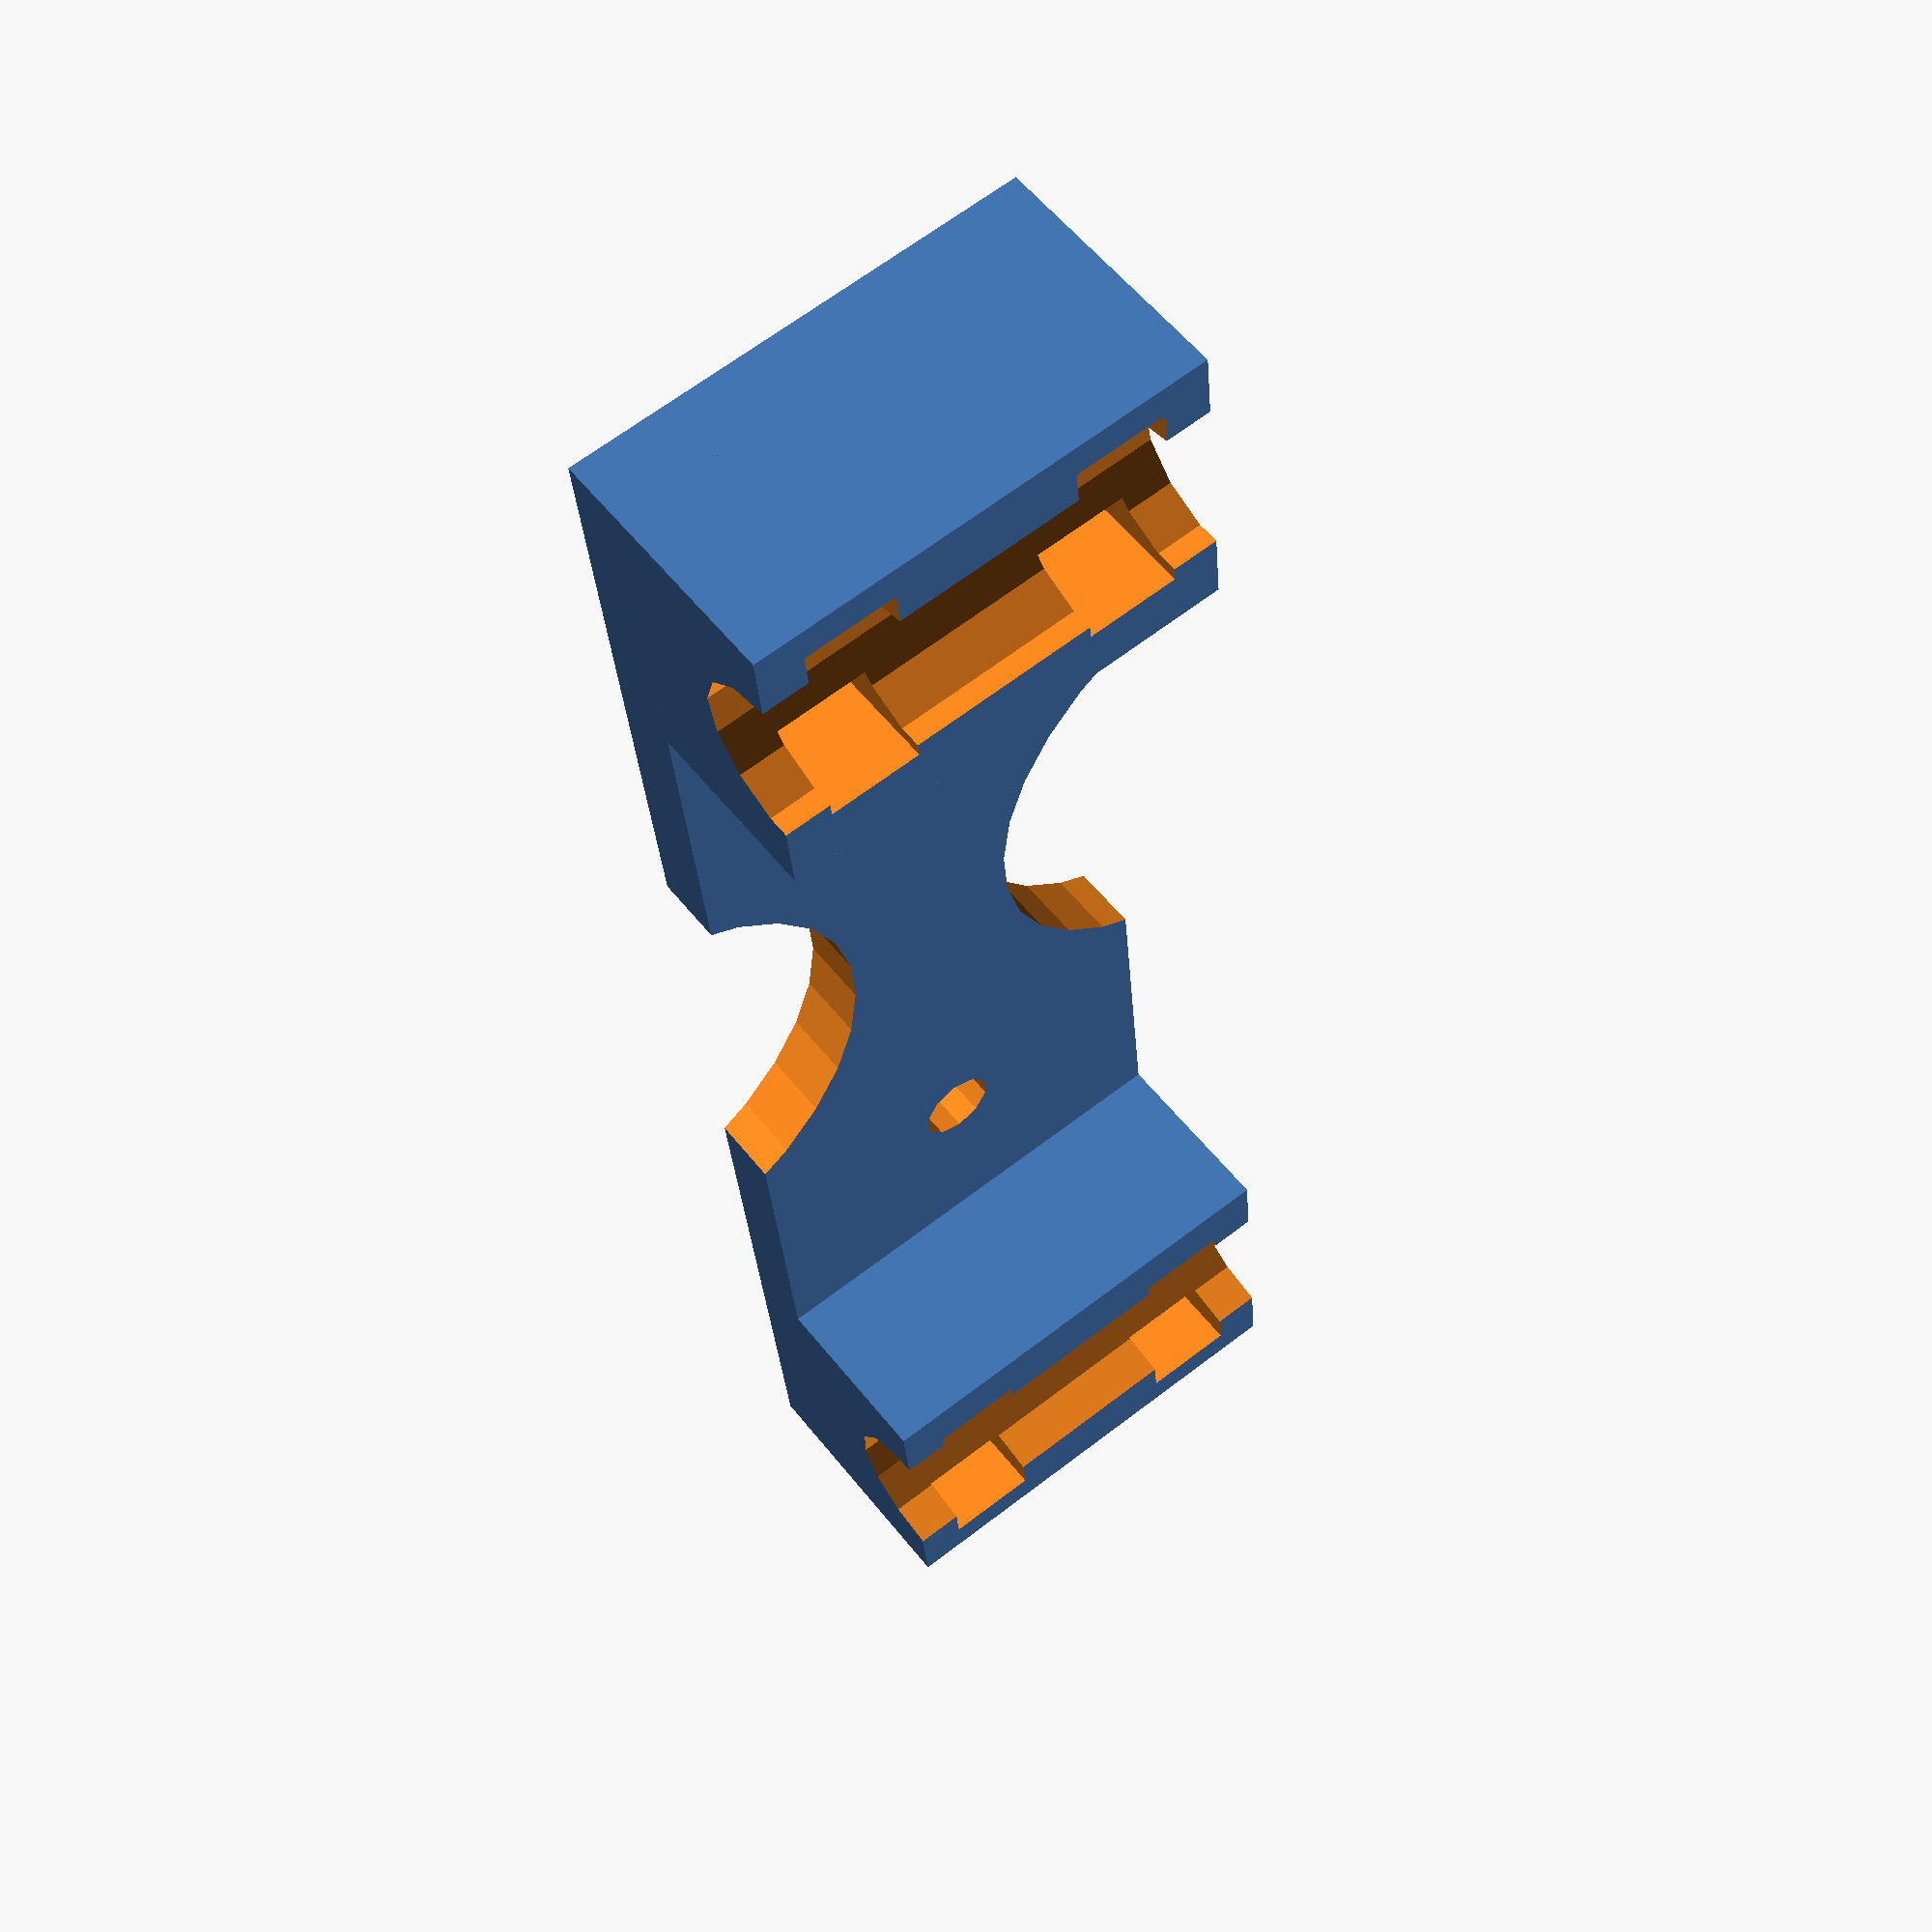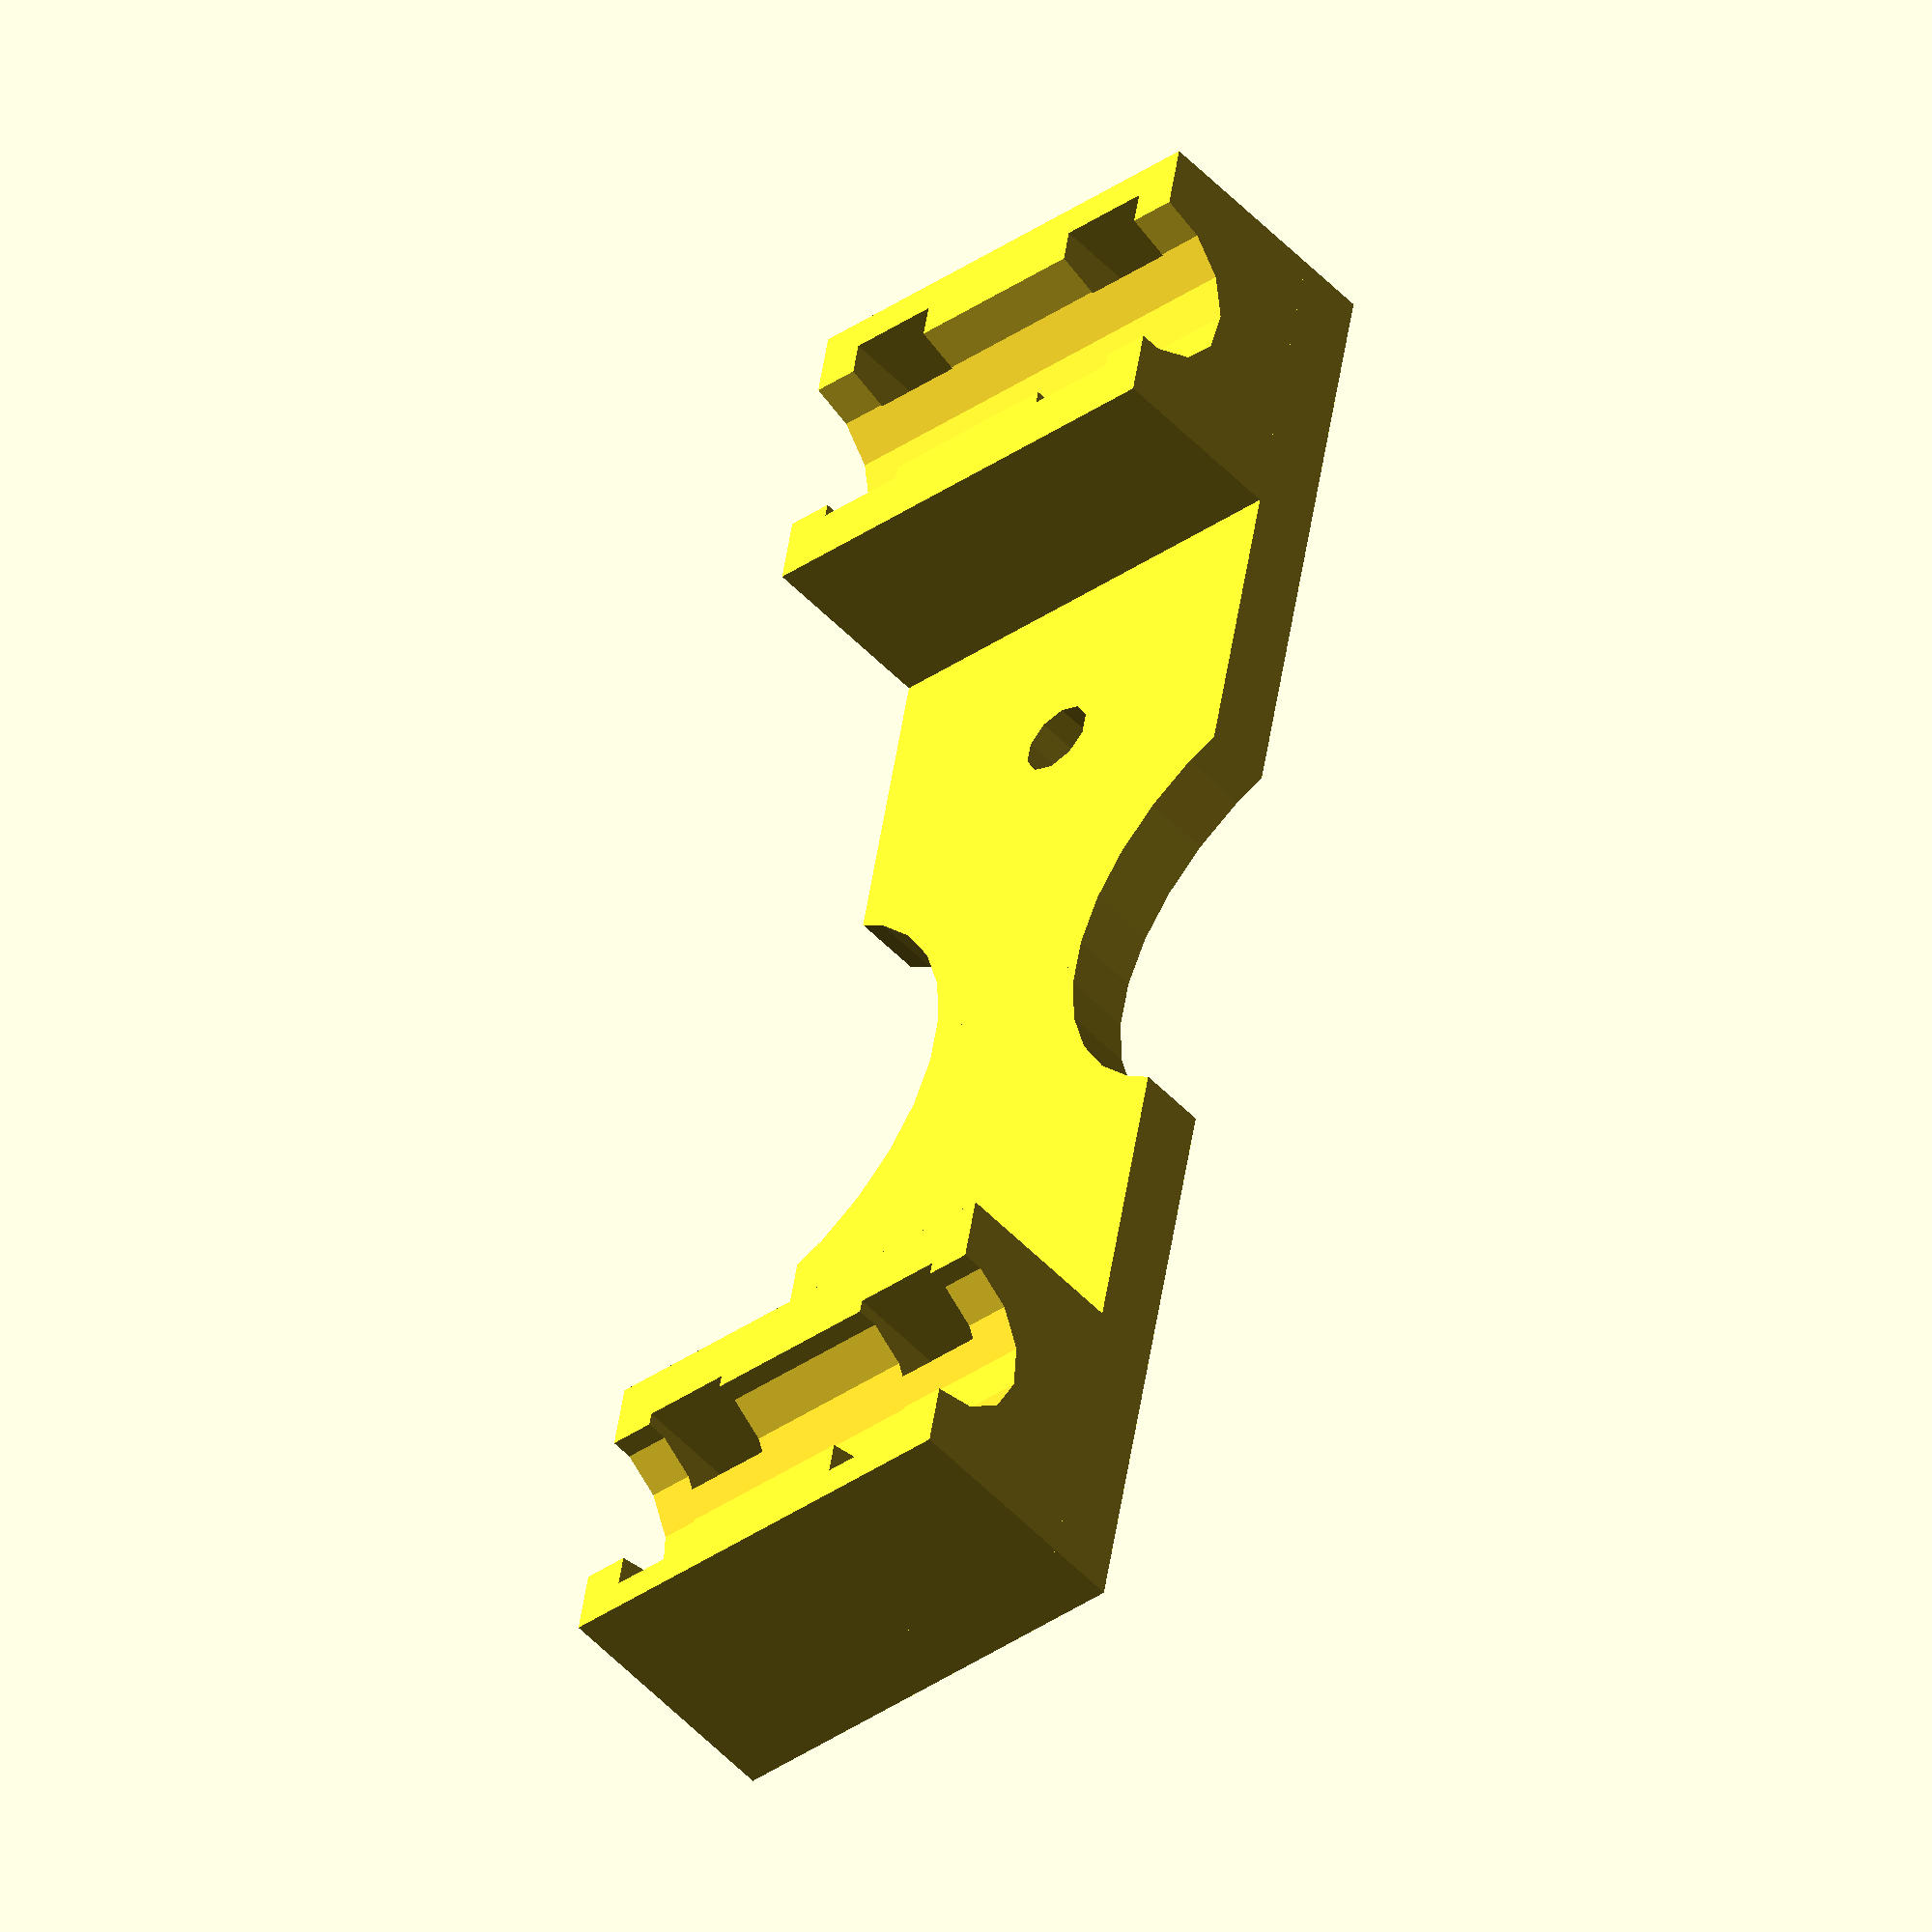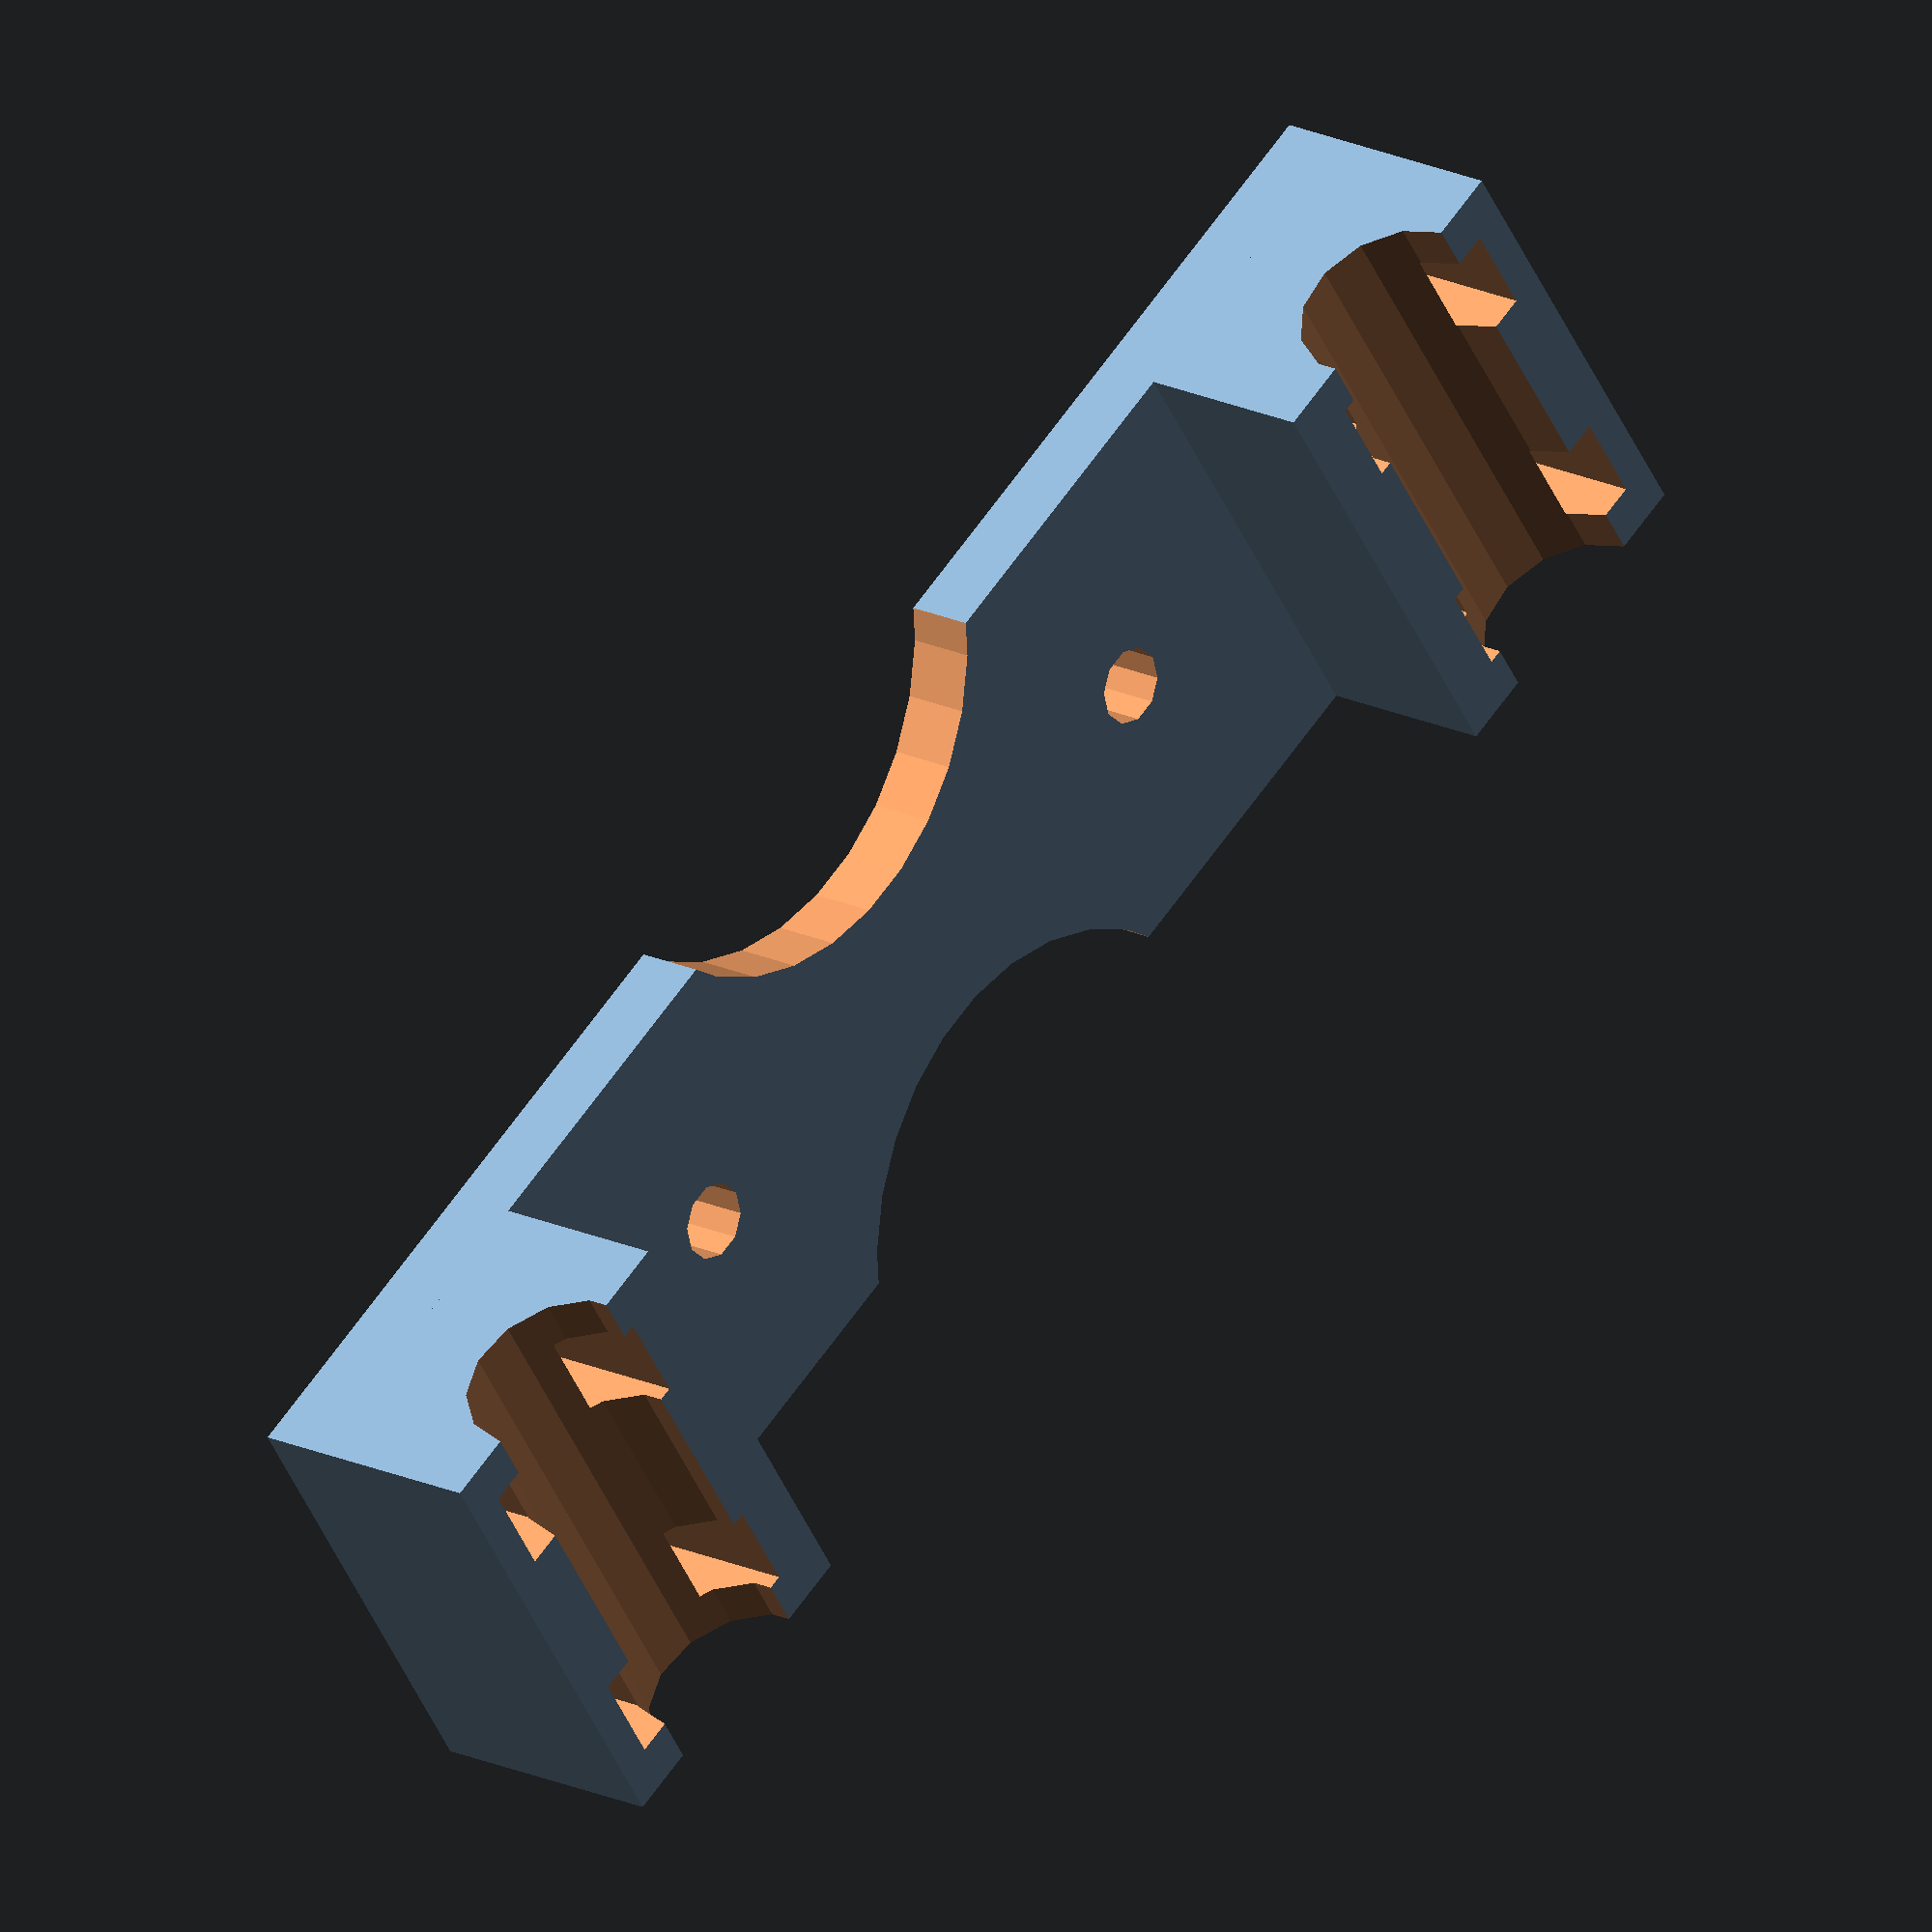
<openscad>

bearing_height = 7 + 1;
bearing_radius = 22;
bearing_hole = 8;
tolerance = 0.07;

nema_hole_diameter = 3;
nema_tolerance = 0.15;

rod_hole = 8;
rod_distance = 62; // Wallace = 62 ; Printrbot = 60
nema_hole_distance = 31;

// mount holes for zipties distance
mountdist = rod_distance - rod_hole;
zipperspacing = rod_hole;
zipperwidth = 4;
zipperlength = 2;

// extra holes
mountdist2 = 43;

width = 20;
height = 8;
plateau_height = 3;
flesh = 3;

// flange parameters ; modify t_y to change appearance
t_x = nema_hole_distance / 2;
t_y = 10 * 1.618033;
t_r = bearing_radius / 2 + 1;


// Gallery of these parts
//y_mount(0);
//translate([0, width + flesh + 1, 0]) 
y_mount(1);
//translate([0, 2* (width + flesh + 1), 0])
//y_retainer();


module y_retainer() {

	module halfretainer() {
		difference() {
			union() {

				//rotate([90, 0, 0]) {

				// rounded flange
				difference() {
					cylinder(r = sqrt(pow(t_x, 2) + pow(t_y, 2)) - t_r, h = 2);

					for (z = [0, 1]) {
						mirror([0, z, 0]) {
							translate([0, t_y, -0.1])
							cylinder(r = sqrt(pow(t_x, 2) + pow(t_y, 2)) - t_r, h = 2 + 2 * 0.1);
						}
					}
				}

				translate([nema_hole_distance / 2, 0, 0]) {
					// base plate
					cylinder(h = 2, r = bearing_radius / 2 + 1 + tolerance);

					// nema mouting cylinders
					cylinder(h = 2 + 0.5, r = bearing_hole / 2 + 1);

					// nema mouting cylinders : 2=base plate, 1.5=extra M8 washer
					cylinder(h = bearing_height + 2 + 1.5, r = bearing_hole / 2 - tolerance);

				}
				//}
			}


		}

	}

	difference(){
		halfretainer();
		// nema screw hole, with little hull for tolerance
		hull(){
			translate([nema_hole_distance / 2, 0,  - .1]) # cylinder(h = bearing_height + 2 + 1.5 + 2 * .1, r = nema_hole_diameter / 2 + nema_tolerance,$fn=10);
			translate([nema_hole_distance / 2+1, 0,  - .1]) # cylinder(h = bearing_height + 2 + 1.5 + 2 * .1, r = nema_hole_diameter / 2 + nema_tolerance,$fn=10);
		}
	}

	mirror([1, 0, 0]) {
		difference(){
		halfretainer();
		// nema screw hole
		translate([nema_hole_distance / 2, 0,  - .1]) # cylinder(h = bearing_height + 2 + 1.5 + 2 * .1, r = nema_hole_diameter / 2 + nema_tolerance,$fn=10);
	}

	}

}

// parameters : nema_attached (0/1) : nema motor attached to the mount , or not ?
module y_mount(nema_attached=1) {

	module halfmount() {
		translate([0, -plateau_height, 0]) {
			difference() {

				difference() {

					union() {
						// rod hole block
						translate([rod_distance / 2 - rod_hole / 2 - flesh, -rod_hole / 2 - height / 2, -width / 2])
						cube([rod_hole + flesh * 2, rod_hole / 2 + height / 2, width]);

						// base
						translate([0, 0,  - width / 2])
						cube([rod_distance / 2 + rod_hole / 2 + flesh, plateau_height, width]);

						if (nema_attached == 0) {
							// if NEMA not attached , create a mounting block to support the screws
							// nema mouting cylinders
							translate([nema_hole_distance / 2, 0, 0])
							rotate([90, 0, 0])
							cylinder(h = height, r = nema_hole_diameter / 2 + nema_tolerance + 2);

							// nema mounting block
							translate([0, -height, -nema_hole_diameter])
							cube([rod_distance / 2, height, nema_hole_diameter * 2]);
						}
					}

					//translate([0, -height*1.5, - zipperwidth /2 ])
					//cube([rod_distance/2 + rod_hole/2 ,height,zipperwidth]);


				}

				// rod hole
				translate([rod_distance / 2,  - rod_hole / 2 - height / 2, -width])
				cylinder(r = rod_hole / 2, h = width * 2);

				for (z = [-width / 2 + zipperwidth, width / 2 - zipperwidth]) // two iterations, z = -1, z = 1
				{

					//ziptie holes around rods
					translate([mountdist / 2 - 1 / 2, -10, -zipperwidth / 2 + z])
					cube([zipperlength, 30, zipperwidth]);
					translate([mountdist / 2 - 1 / 2 + zipperspacing, -10, -zipperwidth / 2 + z])
					cube([zipperlength, 30, zipperwidth]);
				}
				// nema mouting holes
				translate([nema_hole_distance / 2, 10, 0])
				rotate([90, 0, 0])
				cylinder(h = 50, r = nema_hole_diameter / 2 + nema_tolerance,$fn=10);

				if (nema_attached == 1) {
					// make room for NEMA motor head
					for (z = [0, 1]) {
						mirror([0, 0, z]) {
							translate([0, plateau_height + .1, nema_hole_distance / 2]) {
								rotate([90, 0, 0])
								cylinder(h = plateau_height + .2, r = 23 / 2);
							}
						}
					}
				}

			}
		}

	}
	rotate([-90, 0, 0]) {
		halfmount();
		rotate(180, [0, 1, 0])
		halfmount();
	}

}

</openscad>
<views>
elev=124.0 azim=84.8 roll=217.6 proj=p view=solid
elev=51.3 azim=280.6 roll=41.6 proj=o view=solid
elev=161.8 azim=145.8 roll=227.1 proj=o view=wireframe
</views>
